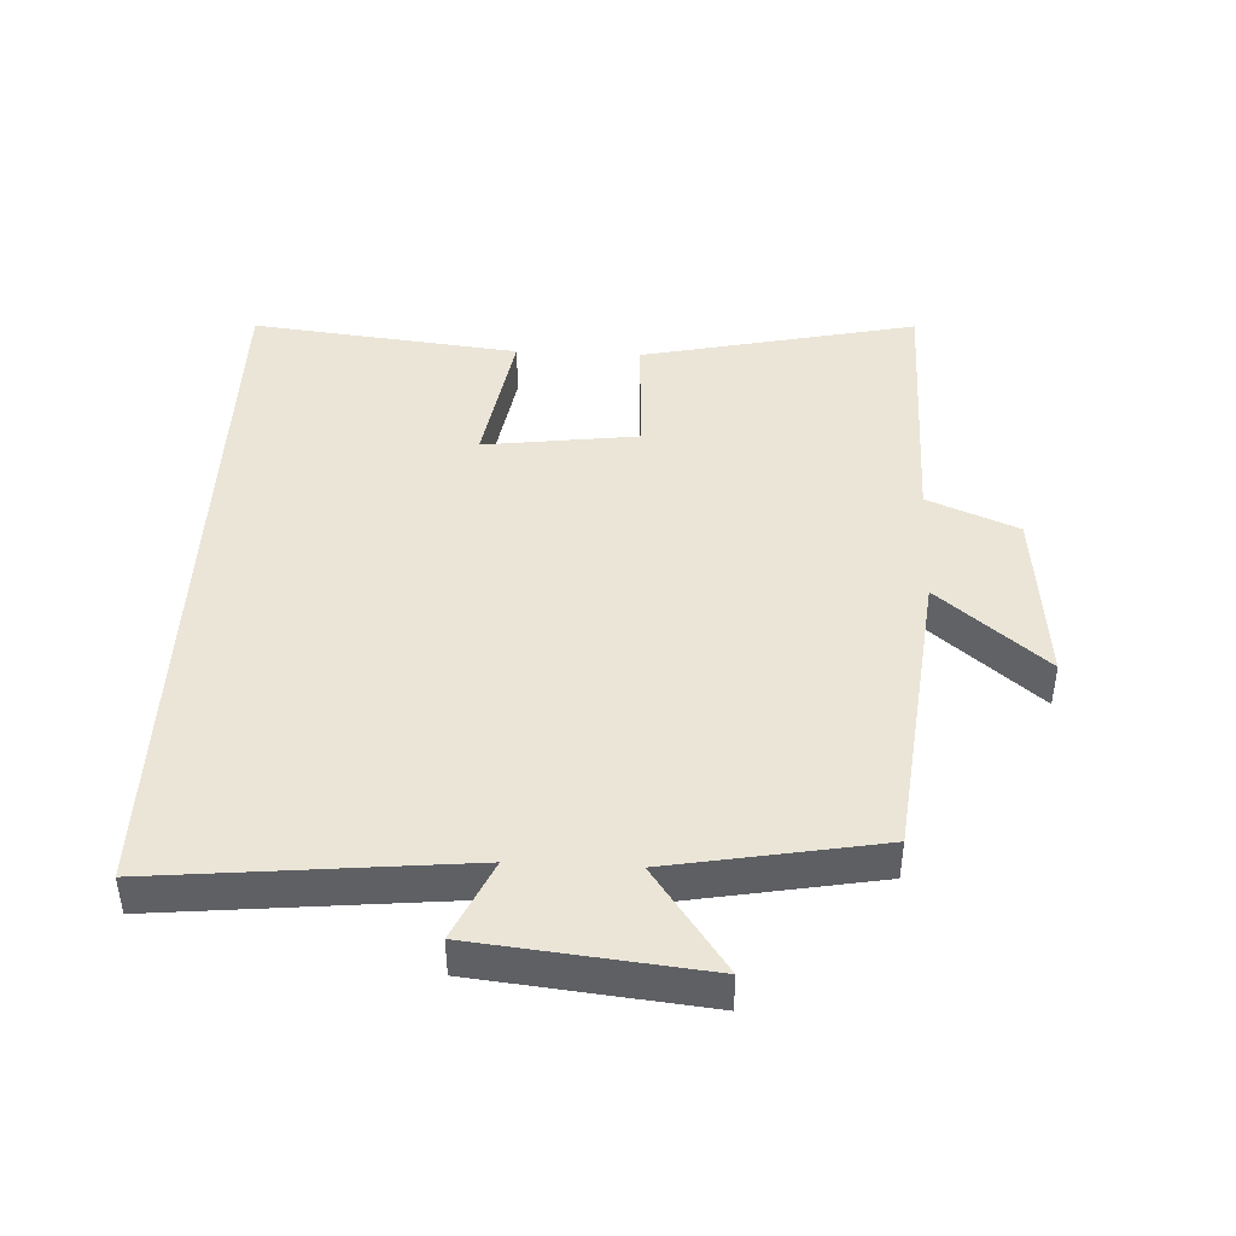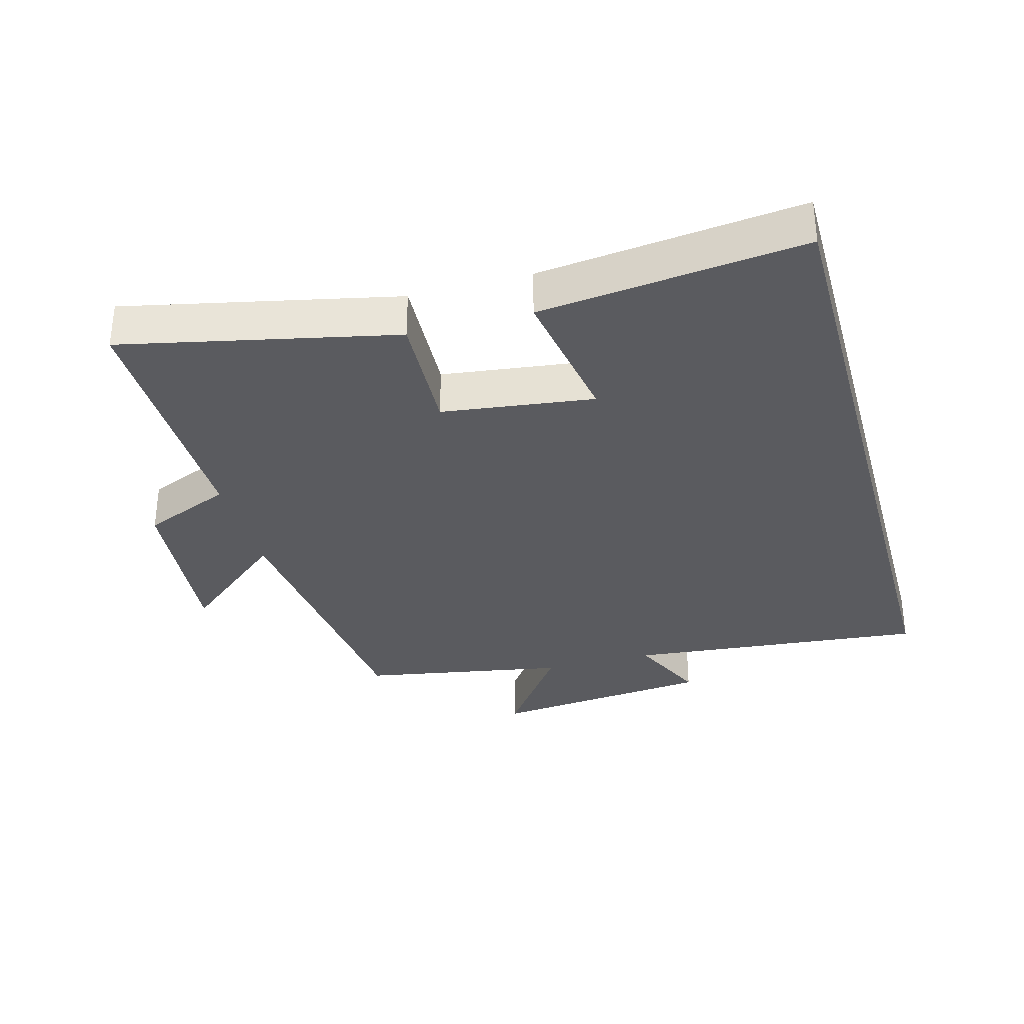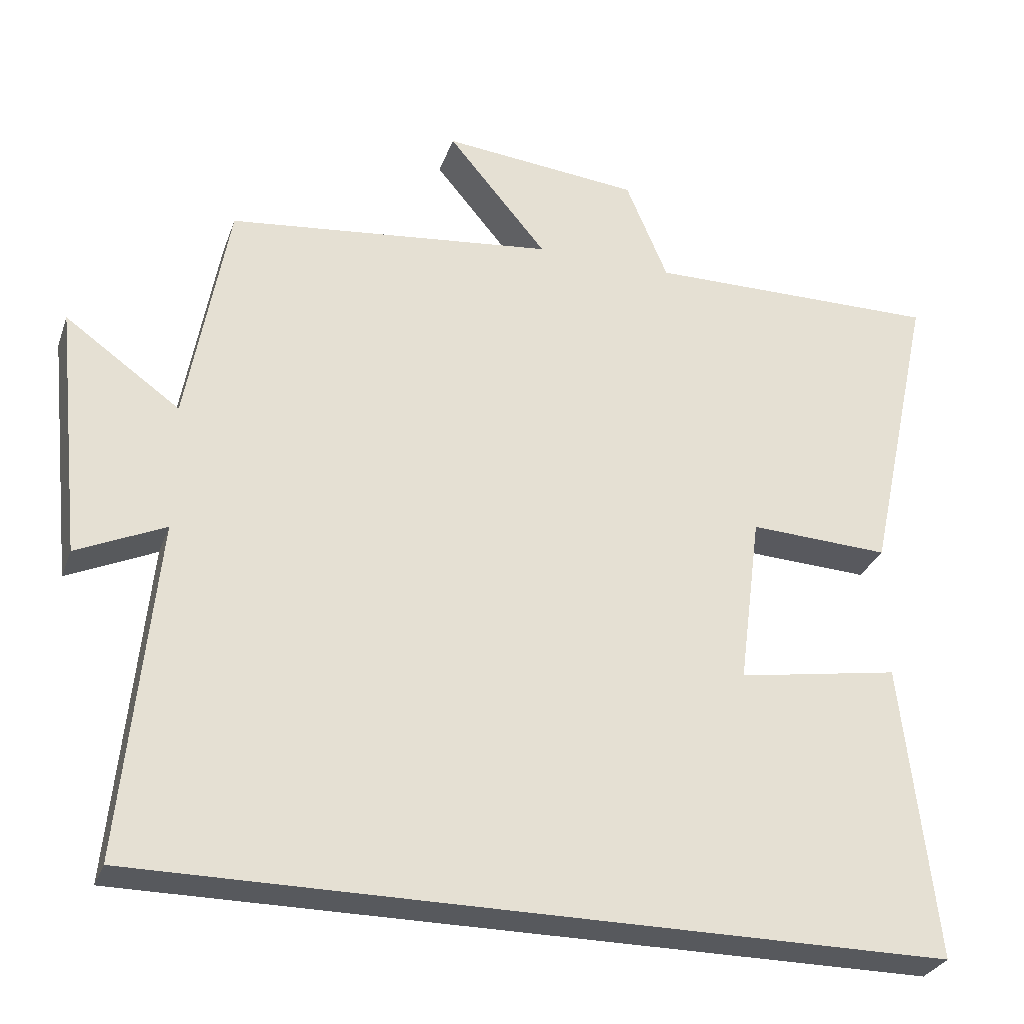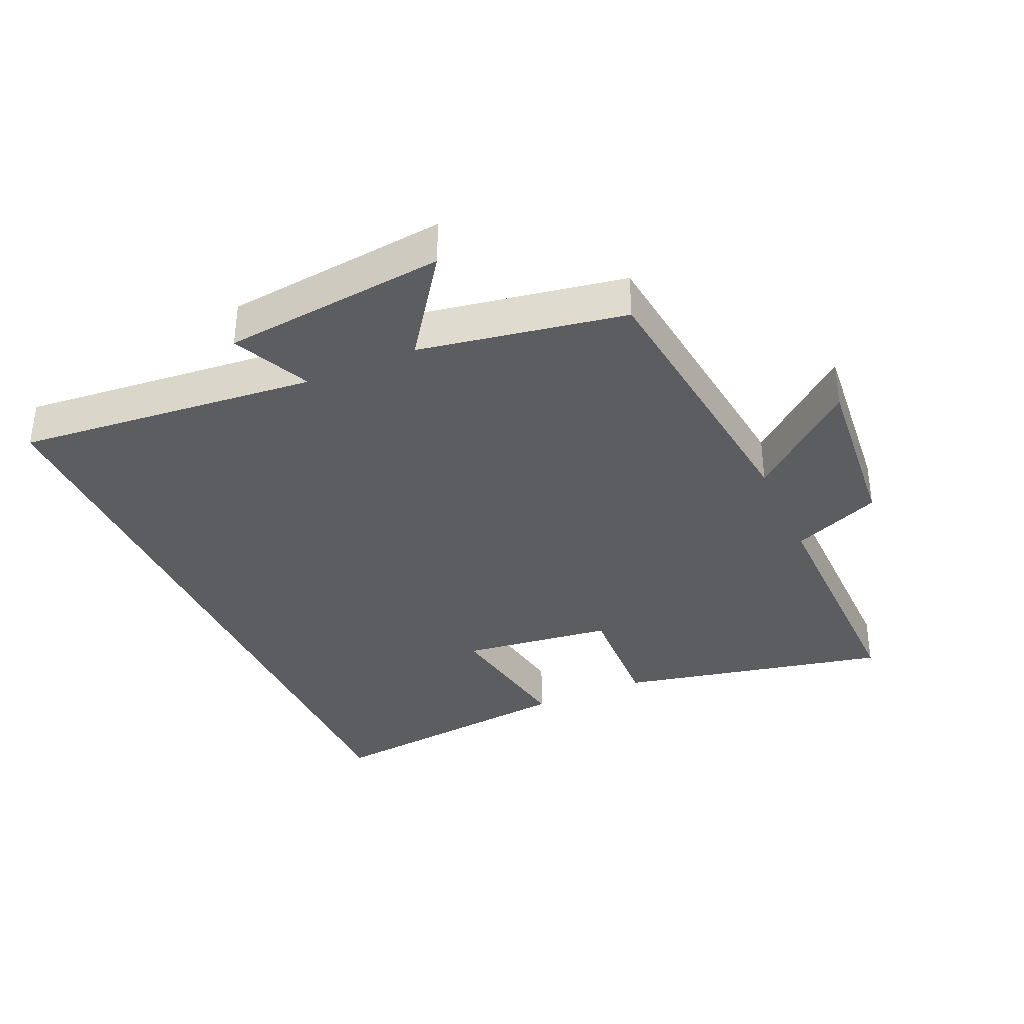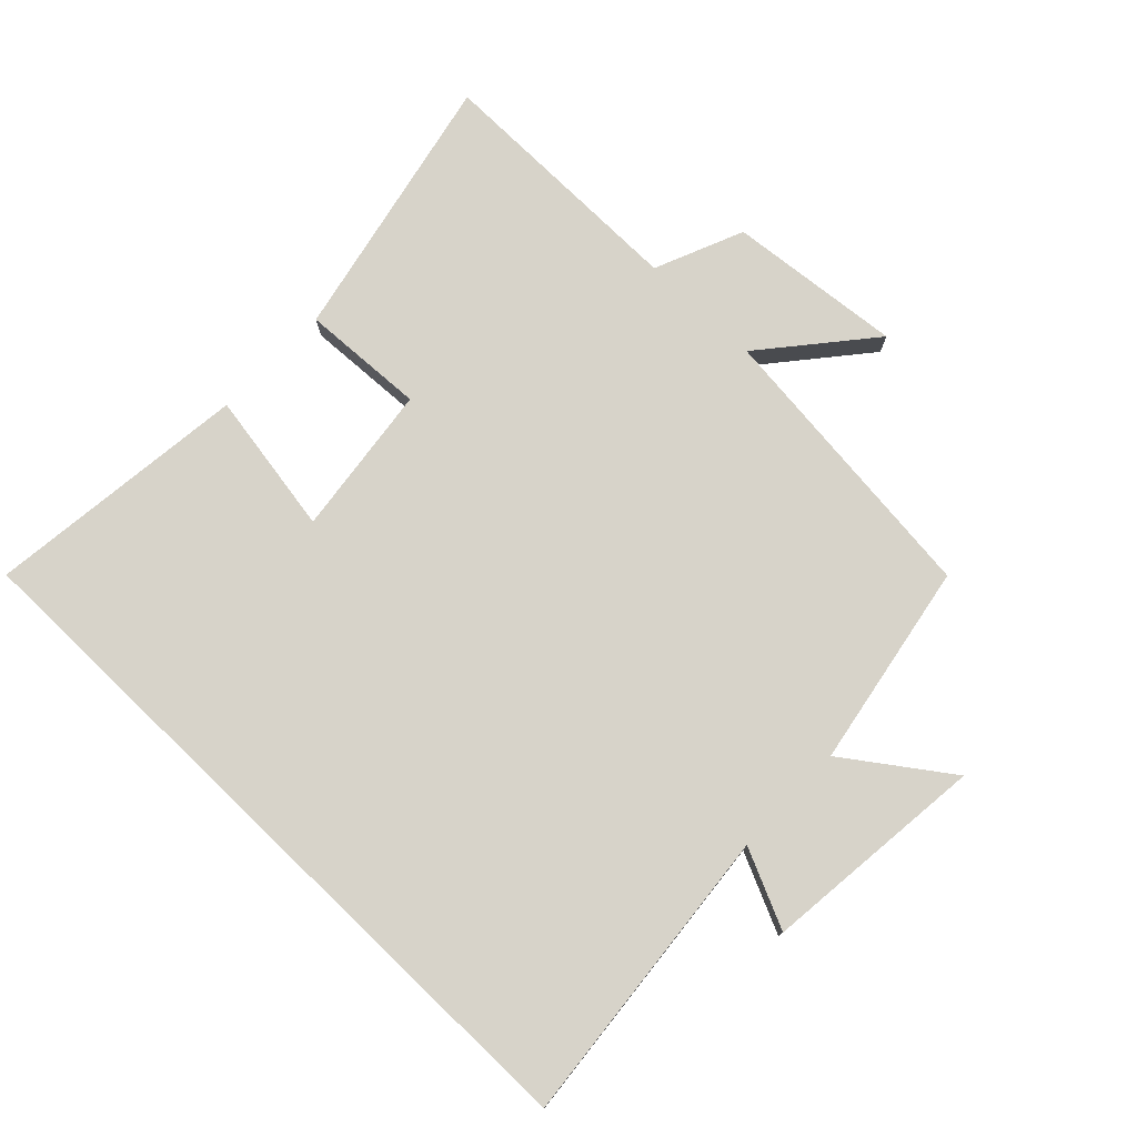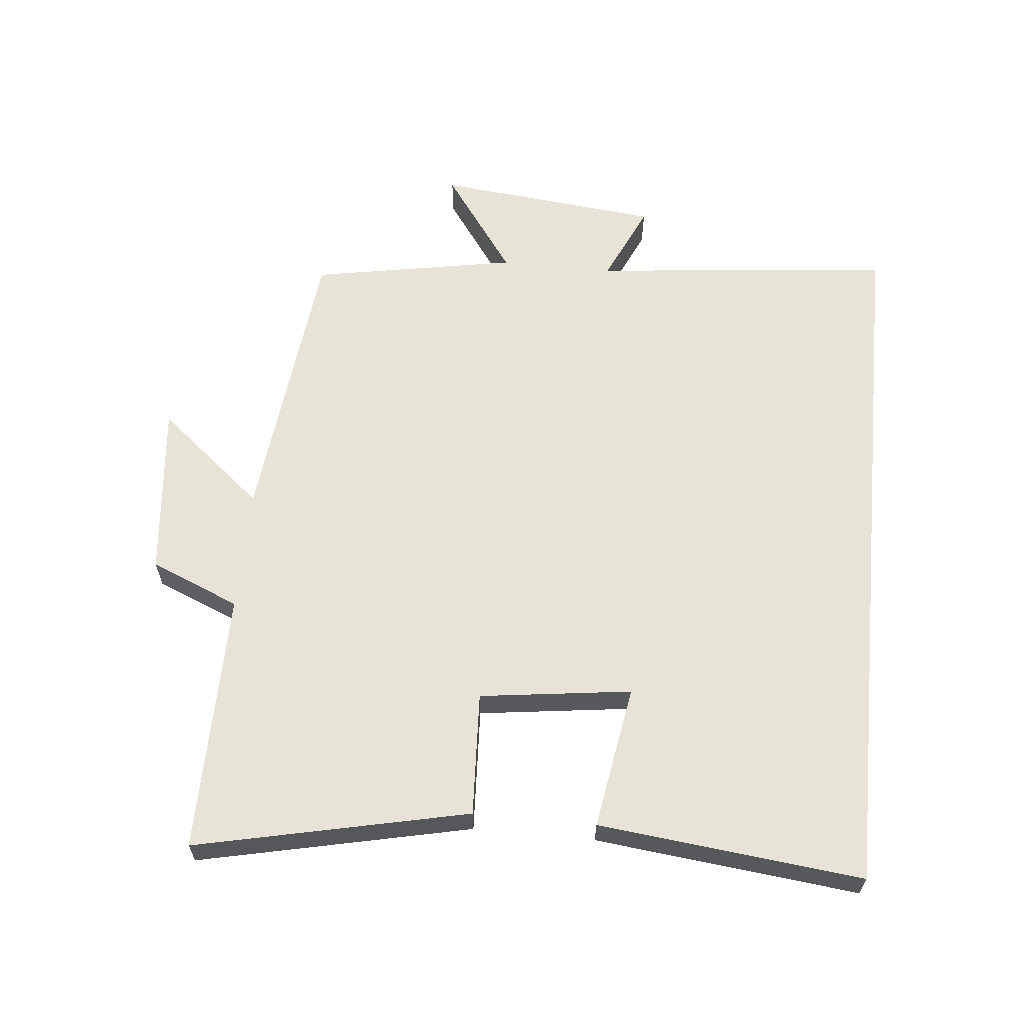
<metadata>
{"format":"obj","ext":"obj","renderer":"f3d","projection":"perspective","resolution":1024,"background":"white","views":[{"elev":44.1,"azim":-87.3,"up":"+Y"},{"elev":-33.2,"azim":105.4,"up":"+Y"},{"elev":-29.5,"azim":-17.8,"up":"+Z"},{"elev":-35.8,"azim":-65.9,"up":"+Y"},{"elev":76.4,"azim":-136.1,"up":"+Y"},{"elev":62.1,"azim":95.5,"up":"+Y"}]}
</metadata>
<code>
v 0.545 0.07 -0.5
v -0.545 0.07 -0.5
v -0.5 0.07 -0.04
v -0.62 0.07 -0.095
v -0.656 0.07 0.247
v -0.5 0.07 0.136
v -0.444 0.07 0.45
v 0.001 0.07 0.5
v -0.134 0.07 0.662
v 0.134 0.07 0.636
v 0.191 0.07 0.5
v 0.59 0.07 0.504
v 0.5 0.07 0.089
v 0.31 0.07 0.098
v 0.28 0.07 -0.134
v 0.5 0.07 -0.097
v 0.545 0 -0.5
v -0.545 0 -0.5
v -0.5 0 -0.04
v -0.62 0 -0.095
v -0.656 0 0.247
v -0.5 0 0.136
v -0.444 0 0.45
v 0.001 0 0.5
v -0.134 0 0.662
v 0.134 0 0.636
v 0.191 0 0.5
v 0.59 0 0.504
v 0.5 0 0.089
v 0.31 0 0.098
v 0.28 0 -0.134
v 0.5 0 -0.097
f 15 16 1 2
f 14 15 2 3
f 11 12 13 14
f 11 14 3
f 8 9 10 11
f 8 11 3
f 7 8 3
f 6 7 3
f 3 4 5 6
f 18 17 32 31
f 19 18 31 30
f 30 29 28 27
f 19 30 27
f 27 26 25 24
f 19 27 24
f 19 24 23
f 19 23 22
f 22 21 20 19
f 1 17 18 2
f 2 18 19 3
f 3 19 20 4
f 4 20 21 5
f 5 21 22 6
f 6 22 23 7
f 7 23 24 8
f 8 24 25 9
f 9 25 26 10
f 10 26 27 11
f 11 27 28 12
f 12 28 29 13
f 13 29 30 14
f 14 30 31 15
f 15 31 32 16
f 16 32 17 1

</code>
